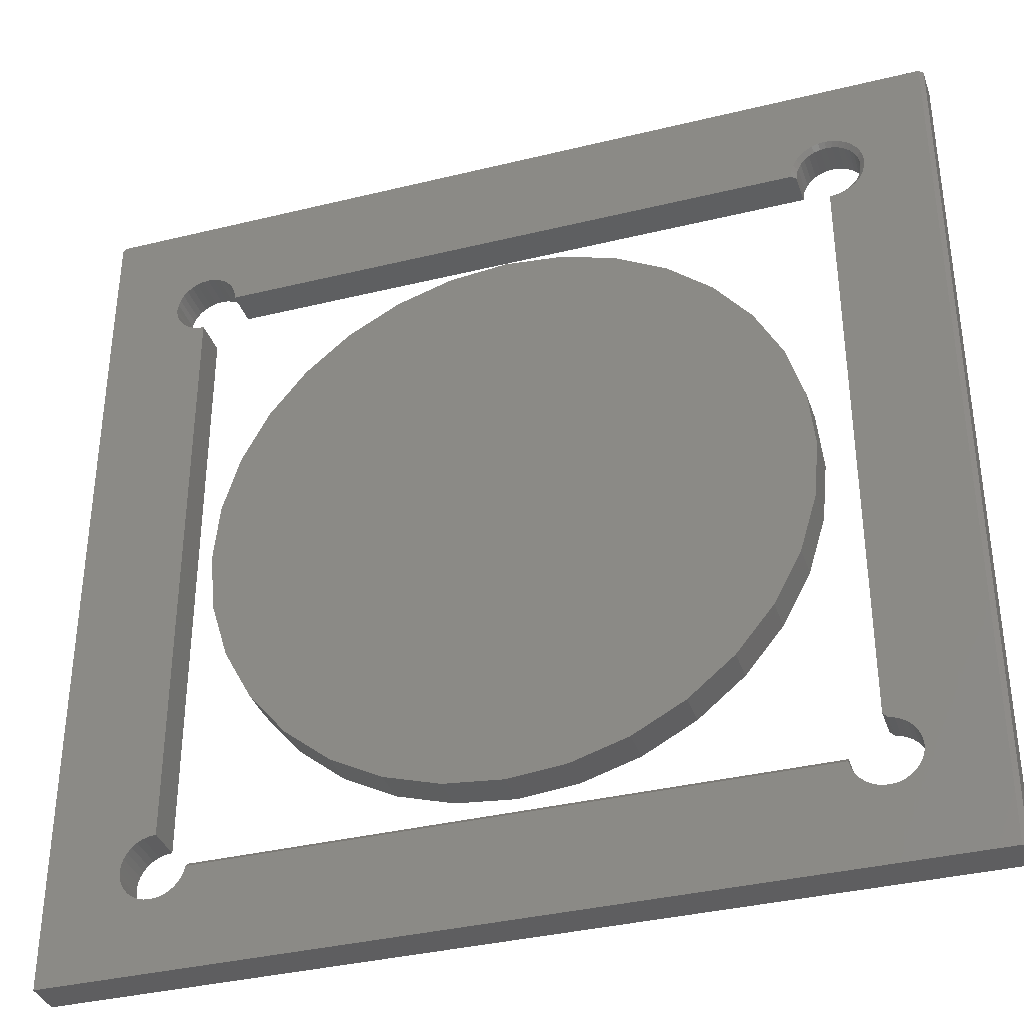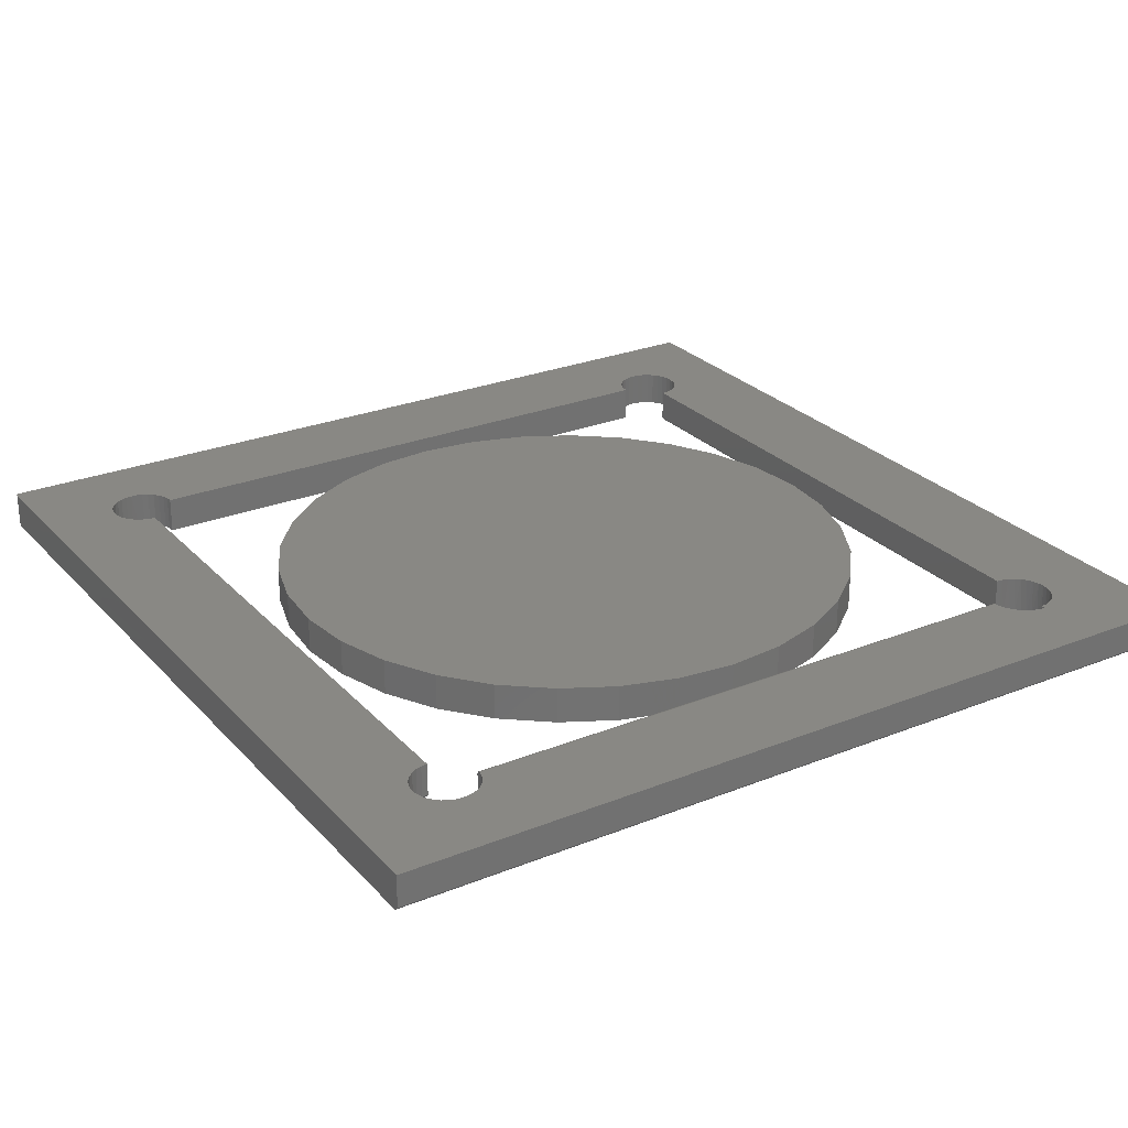
<metadata>
{"format":"stl","ext":"stl","renderer":"f3d","projection":"perspective","resolution":1024,"background":"white","views":[{"elev":-36.1,"azim":-162.2,"up":"+Y"},{"elev":26.4,"azim":-122.3,"up":"+Z"}]}
</metadata>
<code>
# stl→obj: 356 verts, 708 faces
v -0.5069 0.5694 0
v -0.5081 0.5818 0
v 0.5137 0.5694 0
v -0.5117 0.5937 0
v 0.5703 0.5147 0
v 0.5812 -0.5148 0
v 0.5703 -0.5137 0
v -0.7422 0.75 0
v -0.5817 0.6315 0
v -0.5936 0.6279 0
v -0.6046 0.622 0
v -0.6142 0.6142 0
v -0.622 0.6046 0
v -0.6279 0.5936 0
v -0.6315 0.5817 0
v -0.6327 0.5693 0
v -0.6315 0.557 0
v -0.6279 0.5451 0
v -0.5693 -0.5064 0
v -0.5771 -0.5153 0
v -0.5867 -0.5175 0
v -0.5959 -0.5215 0
v -0.6041 -0.527 0
v -0.6113 -0.5338 0
v -0.6171 -0.5419 0
v -0.6214 -0.5508 0
v -0.624 -0.5604 0
v -0.6249 -0.5693 0
v -0.7422 -0.75 0
v -0.5703 0.7501 0
v -0.546 0.628 0
v -0.5579 0.6316 0
v -0.5703 0.6328 0
v 0.75 0.7423 0
v 0.751 0.5703 0
v 0.6259 0.5703 0
v 0.6238 0.5803 0
v 0.6207 0.5907 0
v 0.6155 0.6003 0
v 0.6086 0.6087 0
v 0.6002 0.6156 0
v 0.5906 0.6208 0
v 0.5802 0.6239 0
v 0.5693 0.625 0
v 0.7498 0.7438 0
v -0.5167 -0.5873 0
v -0.5143 -0.5771 0
v 0.5153 -0.5771 0
v 0.5175 -0.5868 0
v 0.5215 -0.5959 0
v 0.527 -0.6042 0
v 0.5339 -0.6113 0
v 0.5419 -0.6171 0
v 0.751 -0.75 0
v -0.5732 -0.6248 0
v -0.5628 -0.6245 0
v -0.5527 -0.6224 0
v -0.5431 -0.6183 0
v -0.5344 -0.6126 0
v -0.5269 -0.6053 0
v -0.521 -0.5968 0
v 0.5509 -0.6214 0
v 0.5604 -0.624 0
v 0.5703 -0.6249 0
v 0.5812 -0.6238 0
v 0.5916 -0.6207 0
v 0.6012 -0.6155 0
v 0.6096 -0.6086 0
v 0.6165 -0.6002 0
v 0.6217 -0.5906 0
v 0.6248 -0.5802 0
v 0.6259 -0.5693 0
v -0.5176 0.6046 0
v 0.5481 0.6208 0
v 0.5384 0.6156 0
v 0.53 0.6087 0
v 0.5231 0.6003 0
v 0.518 0.5907 0
v 0.5148 0.5803 0
v 0.7422 0.7501 0
v 0.7437 0.7499 0
v 0.5585 0.6239 0
v -0.5255 0.6142 0
v -0.5351 0.6221 0
v -0.622 0.5341 0
v -0.6142 0.5245 0
v -0.6046 0.5166 0
v -0.5936 0.5107 0
v -0.5817 0.5071 0
v -0.5693 0.5059 0
v -0.6239 -0.5797 0
v -0.6211 -0.5897 0
v -0.6163 -0.599 0
v -0.61 -0.6072 0
v -0.6022 -0.6141 0
v -0.5933 -0.6195 0
v -0.5835 -0.6231 0
v 0.7465 0.7488 0
v 0.7477 0.7478 0
v 0.7487 0.7466 0
v 0.7494 0.7453 0
v 0.7452 0.7495 0
v 0.5916 -0.518 0
v 0.5812 0.5158 0
v 0.5916 0.519 0
v 0.6248 -0.5585 0
v 0.6217 -0.5481 0
v 0.6165 -0.5384 0
v 0.6096 -0.53 0
v 0.6012 -0.5231 0
v 0.6012 0.5241 0
v 0.6096 0.531 0
v 0.6165 0.5394 0
v 0.6217 0.549 0
v 0.6248 0.5595 0
v 0.751 -0.75 0.0625
v -0.75 -0.75 0.0625
v -0.75 -0.75 0.007812
v -0.75 0.75 0.0625
v -0.75 0.75 0.007812
v -0.5693 0.75 0.0625
v -0.6249 -0.5693 0.05469
v -0.6249 -0.5693 0.0625
v -0.5148 -0.5802 0.0625
v -0.5137 -0.5693 0.007812
v -0.5137 -0.5693 0.0625
v -0.518 -0.5906 0.0625
v -0.5231 -0.6002 0.0625
v -0.53 -0.6086 0.0625
v -0.5384 -0.6155 0.0625
v -0.5481 -0.6207 0.0625
v -0.5585 -0.6238 0.0625
v -0.5693 -0.6249 0.0625
v -0.5802 -0.6238 0.0625
v -0.5906 -0.6207 0.0625
v -0.6002 -0.6155 0.0625
v -0.6086 -0.6086 0.0625
v -0.6155 -0.6002 0.0625
v -0.6238 -0.5802 0.0625
v -0.6207 -0.5906 0.0625
v 0.5147 -0.5693 0.0625
v 0.5147 -0.5693 0.007812
v 0.5158 -0.5802 0.0625
v 0.5394 -0.6155 0.0625
v 0.549 -0.6207 0.0625
v 0.531 -0.6086 0.0625
v 0.5241 -0.6002 0.0625
v 0.519 -0.5906 0.0625
v 0.5595 -0.6238 0.0625
v 0.5703 -0.6249 0.0625
v 0.5812 -0.6238 0.0625
v 0.5916 -0.6207 0.0625
v 0.6012 -0.6155 0.0625
v 0.6096 -0.6086 0.0625
v 0.6165 -0.6002 0.0625
v 0.6217 -0.5906 0.0625
v 0.6248 -0.5802 0.0625
v 0.6259 -0.5693 0.0625
v 0.6248 -0.5585 0.0625
v 0.6217 -0.5481 0.0625
v 0.6165 -0.5384 0.0625
v 0.6096 -0.53 0.0625
v 0.6012 -0.5231 0.0625
v 0.5916 -0.518 0.0625
v 0.5812 -0.5148 0.0625
v 0.5703 -0.5137 0.0625
v 0.75 0.5694 0.0625
v 0.5137 0.5694 0.0625
v -0.5158 0.5803 0.0625
v -0.5147 0.5694 0.0625
v -0.5771 0.5143 0.0625
v -0.5883 -0.5098 0.0625
v -0.5771 -0.5074 0.0625
v 0.5703 0.5147 0.0625
v 0.75 0.7423 0.0625
v 0.7498 0.7438 0.0625
v 0.5693 0.625 0.0625
v 0.5802 0.6239 0.0625
v 0.5906 0.6208 0.0625
v 0.6002 0.6156 0.0625
v 0.6086 0.6087 0.0625
v 0.6155 0.6003 0.0625
v 0.6207 0.5907 0.0625
v 0.6238 0.5803 0.0625
v 0.6249 0.5694 0.0625
v 0.6248 0.5595 0.0625
v 0.6217 0.549 0.0625
v 0.6165 0.5394 0.0625
v 0.6096 0.531 0.0625
v 0.6012 0.5241 0.0625
v 0.5916 0.519 0.0625
v -0.5797 0.6239 0.0625
v -0.5693 0.6249 0.0625
v -0.5595 0.6239 0.0625
v -0.519 0.5907 0.0625
v 0.5148 0.5803 0.0625
v 0.518 0.5907 0.0625
v 0.5231 0.6003 0.0625
v 0.53 0.6087 0.0625
v 0.5384 0.6156 0.0625
v 0.5481 0.6208 0.0625
v 0.7422 0.7501 0.0625
v -0.549 0.6208 0.0625
v -0.5394 0.6156 0.0625
v -0.531 0.6087 0.0625
v -0.5241 0.6003 0.0625
v 0.5585 0.6239 0.0625
v -0.6327 -0.5693 0.0625
v -0.5989 -0.5142 0.0625
v -0.5873 0.5167 0.0625
v -0.5968 0.521 0.0625
v -0.6053 0.5269 0.0625
v -0.6126 0.5344 0.0625
v -0.6183 0.5431 0.0625
v -0.6317 -0.5589 0.0625
v -0.6286 -0.5479 0.0625
v -0.6236 -0.5376 0.0625
v -0.6168 -0.5283 0.0625
v -0.6085 -0.5205 0.0625
v -0.6224 0.5527 0.0625
v -0.6245 0.5628 0.0625
v -0.6248 0.5732 0.0625
v -0.6231 0.5835 0.0625
v -0.6195 0.5933 0.0625
v -0.6141 0.6022 0.0625
v -0.6072 0.61 0.0625
v -0.599 0.6163 0.0625
v -0.5897 0.6211 0.0625
v 0.7494 0.7453 0.0625
v 0.7487 0.7466 0.0625
v 0.7477 0.7478 0.0625
v 0.7465 0.7488 0.0625
v 0.7452 0.7495 0.0625
v 0.7437 0.7499 0.0625
v 0.5812 0.5158 0.0625
v -0.624 -0.5603 0.05469
v -0.6037 -0.5266 0.05469
v -0.5953 -0.5211 0.05469
v -0.6213 -0.5506 0.05469
v -0.6169 -0.5416 0.05469
v -0.611 -0.5335 0.05469
v -0.5768 -0.5133 0.05644
v -0.586 -0.5173 0.05469
v -0.5771 -0.5153 0.05469
v -0.5769 -0.5119 0.05783
v -0.577 -0.5105 0.05928
v -0.5771 -0.5089 0.06082
v -0.531 0.6087 0.007812
v -0.5394 0.6156 0.007812
v -0.549 0.6208 0.007812
v -0.5595 0.6239 0.007812
v -0.5693 0.6249 0.007812
v -0.5241 0.6003 0.007812
v -0.519 0.5907 0.007812
v -0.5158 0.5803 0.007812
v -0.5147 0.5694 0.007812
v -0.5693 -0.5064 0.05469
v -0.5693 0.5137 0.05469
v -0.5693 0.5137 0.007812
v -0.5708 0.5138 0.0593
v -0.5697 0.5137 0.05711
v -0.5748 0.514 0.06213
v -0.5726 0.5138 0.06103
v -0.5906 0.518 0.007812
v -0.5802 0.5148 0.007812
v -0.6002 0.5231 0.007812
v -0.6086 0.53 0.007812
v -0.6155 0.5384 0.007812
v -0.6207 0.5481 0.007812
v -0.6238 0.5585 0.007812
v -0.6249 0.5693 0.007812
v -0.6238 0.5802 0.007812
v -0.6207 0.5906 0.007812
v -0.6155 0.6002 0.007812
v -0.6086 0.6086 0.007812
v -0.6002 0.6155 0.007812
v -0.5906 0.6207 0.007812
v -0.5802 0.6238 0.007812
v -0.5761 -0.5073 0.06243
v -0.5695 -0.5064 0.05621
v -0.5716 -0.5067 0.0602
v -0.5706 -0.5066 0.05901
v -0.5741 -0.507 0.06189
v -0.5699 -0.5064 0.05767
v -0.5728 -0.5068 0.06117
v -0.57 -0.5073 0.05475
v -0.5709 -0.5083 0.05549
v -0.5715 -0.5091 0.05475
v -0.5727 -0.5104 0.05475
v -0.5744 -0.5124 0.05475
v -0.5762 -0.5142 0.05467
v -0.5701 -0.5073 0.05599
v -0.09798 0.5 0.0625
v 0.1021 0.5 0.0625
v 0.002056 0.5099 0.0625
v 0.1983 0.4708 0.0625
v -0.1942 0.4708 0.0625
v 0.2869 0.4235 0.0625
v -0.2828 0.4235 0.0625
v 0.3646 0.3597 0.0625
v -0.3605 0.3597 0.0625
v 0.4284 0.282 0.0625
v -0.4243 0.282 0.0625
v 0.4758 0.1933 0.0625
v -0.4717 0.1933 0.0625
v 0.505 0.09715 0.0625
v -0.5008 0.09715 0.0625
v 0.5148 -0.002878 0.0625
v -0.5107 -0.002878 0.0625
v 0.505 -0.1029 0.0625
v -0.5008 -0.1029 0.0625
v 0.4758 -0.1991 0.0625
v -0.4717 -0.1991 0.0625
v 0.4284 -0.2877 0.0625
v -0.4243 -0.2877 0.0625
v 0.3646 -0.3654 0.0625
v -0.3605 -0.3654 0.0625
v 0.2869 -0.4292 0.0625
v -0.2828 -0.4292 0.0625
v 0.1983 -0.4766 0.0625
v -0.1942 -0.4766 0.0625
v 0.1021 -0.5058 0.0625
v -0.09798 -0.5058 0.0625
v 0.002056 -0.5156 0.0625
v 0.002056 0.5099 0
v 0.1021 0.5 0
v -0.09798 0.5 0
v 0.002056 -0.5156 0
v -0.09798 -0.5058 0
v 0.1021 -0.5058 0
v -0.1942 -0.4766 0
v 0.1983 -0.4766 0
v -0.2828 -0.4292 0
v 0.2869 -0.4292 0
v -0.3605 -0.3654 0
v 0.3646 -0.3654 0
v -0.4243 -0.2877 0
v 0.4284 -0.2877 0
v -0.4717 -0.1991 0
v 0.4758 -0.1991 0
v -0.5008 -0.1029 0
v 0.505 -0.1029 0
v -0.5107 -0.002878 0
v 0.5148 -0.002878 0
v -0.5008 0.09715 0
v 0.505 0.09715 0
v -0.4717 0.1933 0
v 0.4758 0.1933 0
v -0.4243 0.282 0
v 0.4284 0.282 0
v -0.3605 0.3597 0
v 0.3646 0.3597 0
v -0.2828 0.4235 0
v 0.2869 0.4235 0
v -0.1942 0.4708 0
v 0.1983 0.4708 0
f 1 2 3
f 2 4 3
f 5 6 7
f 8 9 10
f 8 10 11
f 8 11 12
f 8 12 13
f 8 13 14
f 8 14 15
f 8 15 16
f 8 16 17
f 8 17 18
f 8 18 19
f 8 19 20
f 8 20 21
f 8 21 22
f 8 22 23
f 8 23 24
f 8 24 25
f 8 25 26
f 8 26 27
f 8 27 28
f 8 28 29
f 30 31 32
f 30 32 33
f 30 33 9
f 30 9 8
f 34 35 36
f 34 36 37
f 34 37 38
f 34 38 39
f 34 39 40
f 34 40 41
f 34 41 42
f 34 42 43
f 34 43 44
f 34 44 45
f 46 47 48
f 46 48 49
f 46 49 50
f 46 50 51
f 46 51 52
f 46 52 53
f 54 29 55
f 54 55 56
f 54 56 57
f 54 57 58
f 54 58 59
f 54 59 60
f 54 60 61
f 54 61 46
f 54 46 53
f 54 53 62
f 54 62 63
f 54 63 64
f 54 64 65
f 54 65 66
f 54 66 67
f 54 67 68
f 54 68 69
f 54 69 70
f 54 70 71
f 54 71 72
f 73 74 75
f 73 75 76
f 73 76 77
f 73 77 78
f 73 78 79
f 73 79 3
f 73 3 4
f 80 81 44
f 80 44 82
f 80 82 74
f 80 74 73
f 80 73 83
f 80 83 84
f 80 84 31
f 80 31 30
f 19 18 85
f 19 85 86
f 19 86 87
f 19 87 88
f 19 88 89
f 19 89 90
f 29 28 91
f 29 91 92
f 29 92 93
f 29 93 94
f 29 94 95
f 29 95 96
f 29 96 97
f 29 97 55
f 45 98 99
f 45 99 100
f 45 100 101
f 44 81 102
f 44 102 98
f 44 98 45
f 103 6 5
f 103 5 104
f 103 104 105
f 35 54 72
f 35 72 106
f 35 106 107
f 35 107 108
f 35 108 109
f 35 109 110
f 35 110 103
f 35 103 105
f 35 105 111
f 35 111 112
f 35 112 113
f 35 113 114
f 35 114 115
f 35 115 36
f 54 116 29
f 29 116 117
f 29 117 118
f 119 120 117
f 117 120 118
f 121 30 119
f 119 30 8
f 119 8 120
f 120 8 118
f 118 8 29
f 91 122 123
f 46 124 47
f 124 125 47
f 124 126 125
f 46 127 124
f 127 46 61
f 61 128 127
f 128 61 60
f 60 129 128
f 129 60 59
f 59 130 129
f 130 59 58
f 58 131 130
f 57 131 58
f 132 131 57
f 56 132 57
f 133 132 56
f 55 133 56
f 134 133 55
f 97 134 55
f 135 134 97
f 96 135 97
f 136 135 96
f 95 136 96
f 137 136 95
f 94 137 95
f 138 137 94
f 93 138 94
f 122 91 28
f 123 139 91
f 91 139 140
f 91 140 92
f 92 140 138
f 92 138 93
f 141 142 126
f 126 142 125
f 143 48 141
f 48 142 141
f 53 144 145
f 144 53 52
f 52 146 144
f 146 52 51
f 51 147 146
f 147 51 50
f 50 148 147
f 49 148 50
f 143 148 49
f 143 49 48
f 53 145 62
f 62 145 149
f 62 149 63
f 63 149 150
f 63 150 64
f 64 150 151
f 64 151 65
f 65 151 152
f 65 152 66
f 66 152 153
f 66 153 67
f 67 153 154
f 67 154 68
f 68 154 155
f 68 155 69
f 69 155 156
f 69 156 70
f 70 156 157
f 70 157 71
f 71 157 158
f 71 158 72
f 72 158 159
f 72 159 106
f 106 159 160
f 106 160 107
f 107 160 161
f 107 161 108
f 108 161 162
f 108 162 109
f 109 162 163
f 109 163 110
f 110 163 164
f 110 164 103
f 103 164 165
f 103 165 6
f 6 165 166
f 6 166 7
f 142 48 125
f 125 48 47
f 116 54 167
f 167 54 35
f 141 126 124
f 168 169 170
f 171 172 173
f 166 165 174
f 175 176 177
f 175 177 178
f 175 178 179
f 175 179 180
f 175 180 181
f 175 181 182
f 175 182 183
f 175 183 184
f 175 184 167
f 167 184 185
f 167 185 186
f 167 186 187
f 167 187 188
f 167 188 189
f 167 189 190
f 167 190 191
f 167 191 164
f 167 164 163
f 167 163 162
f 167 162 161
f 167 161 160
f 167 160 159
f 167 159 158
f 167 158 116
f 121 119 192
f 121 192 193
f 121 193 194
f 127 145 144
f 127 144 146
f 127 146 147
f 127 147 148
f 127 148 143
f 127 143 141
f 127 141 124
f 116 158 157
f 116 157 156
f 116 156 155
f 116 155 154
f 116 154 153
f 116 153 152
f 116 152 151
f 116 151 150
f 116 150 149
f 116 149 145
f 116 145 127
f 116 127 128
f 116 128 129
f 116 129 130
f 116 130 131
f 116 131 132
f 116 132 133
f 116 133 117
f 195 169 168
f 195 168 196
f 195 196 197
f 195 197 198
f 195 198 199
f 195 199 200
f 195 200 201
f 202 121 194
f 202 194 203
f 202 203 204
f 202 204 205
f 202 205 206
f 202 206 195
f 202 195 201
f 202 201 207
f 202 207 177
f 117 133 134
f 117 134 135
f 117 135 136
f 117 136 137
f 117 137 138
f 117 138 140
f 117 140 139
f 117 139 123
f 117 123 208
f 209 172 171
f 209 171 210
f 209 210 211
f 209 211 212
f 209 212 213
f 209 213 214
f 119 117 208
f 119 208 215
f 119 215 216
f 119 216 217
f 119 217 218
f 119 218 219
f 119 219 209
f 119 209 214
f 119 214 220
f 119 220 221
f 119 221 222
f 119 222 223
f 119 223 224
f 119 224 225
f 119 225 226
f 119 226 227
f 119 227 228
f 119 228 192
f 176 229 230
f 176 230 231
f 176 231 232
f 177 176 232
f 177 232 233
f 177 233 234
f 177 234 202
f 164 191 235
f 164 235 174
f 164 174 165
f 208 123 122
f 122 236 208
f 236 215 208
f 219 218 237
f 237 209 219
f 238 209 237
f 217 216 239
f 240 217 239
f 240 241 217
f 236 216 215
f 239 216 236
f 242 243 244
f 241 237 218
f 218 217 241
f 172 209 238
f 172 238 243
f 172 243 242
f 172 242 245
f 172 245 246
f 172 246 247
f 172 247 173
f 24 240 25
f 25 240 239
f 25 239 26
f 26 239 236
f 26 236 27
f 27 236 122
f 27 122 28
f 240 24 241
f 241 24 23
f 241 23 237
f 237 23 22
f 237 22 238
f 238 22 21
f 238 21 243
f 243 21 20
f 243 20 244
f 174 5 166
f 166 5 7
f 167 35 175
f 175 35 34
f 44 207 82
f 82 207 201
f 82 201 74
f 74 201 200
f 74 200 75
f 75 200 199
f 75 199 76
f 76 199 198
f 76 198 77
f 77 198 197
f 77 197 78
f 78 197 196
f 78 196 79
f 79 196 168
f 79 168 3
f 207 44 177
f 177 44 43
f 177 43 178
f 178 43 42
f 178 42 179
f 179 42 41
f 179 41 180
f 180 41 40
f 180 40 181
f 181 40 39
f 181 39 182
f 182 39 38
f 182 38 183
f 183 38 37
f 183 37 184
f 184 37 36
f 184 36 185
f 112 188 113
f 113 188 187
f 113 187 114
f 114 187 186
f 114 186 115
f 115 186 185
f 115 185 36
f 188 112 189
f 189 112 111
f 189 111 190
f 190 111 105
f 190 105 191
f 191 105 104
f 191 104 235
f 235 104 5
f 235 5 174
f 202 80 121
f 121 80 30
f 80 202 81
f 81 202 234
f 81 234 102
f 102 234 233
f 102 233 98
f 98 233 232
f 98 232 99
f 99 232 231
f 99 231 100
f 100 231 230
f 100 230 101
f 101 230 229
f 101 229 45
f 45 229 176
f 45 176 34
f 34 176 175
f 248 204 249
f 249 204 203
f 249 203 250
f 250 203 194
f 250 194 251
f 251 194 193
f 251 193 252
f 204 248 205
f 205 248 253
f 205 253 206
f 206 253 254
f 206 254 195
f 195 254 255
f 195 255 169
f 169 255 256
f 169 256 170
f 3 168 1
f 1 168 170
f 1 170 256
f 257 19 258
f 258 19 90
f 258 90 259
f 259 260 258
f 260 261 258
f 262 263 259
f 263 260 259
f 264 210 265
f 211 210 264
f 266 211 264
f 212 211 266
f 267 212 266
f 213 212 267
f 268 213 267
f 214 213 268
f 269 214 268
f 269 220 214
f 220 269 270
f 270 221 220
f 221 270 271
f 271 222 221
f 222 271 272
f 272 223 222
f 223 272 273
f 273 224 223
f 224 273 274
f 274 225 224
f 225 274 275
f 275 226 225
f 226 275 276
f 171 262 259
f 171 259 265
f 171 265 210
f 226 276 227
f 227 276 277
f 227 277 228
f 228 277 278
f 228 278 192
f 192 278 252
f 192 252 193
f 33 251 252
f 33 32 251
f 256 2 1
f 256 255 2
f 254 4 2
f 254 2 255
f 253 83 73
f 73 4 253
f 253 4 254
f 250 31 84
f 250 84 249
f 84 248 249
f 32 31 251
f 251 31 250
f 83 253 248
f 248 84 83
f 252 9 33
f 252 278 9
f 90 265 259
f 90 89 265
f 277 10 9
f 277 9 278
f 276 12 11
f 11 10 276
f 276 10 277
f 273 14 13
f 273 13 274
f 13 275 274
f 272 16 15
f 15 14 272
f 272 14 273
f 269 18 17
f 269 17 270
f 17 271 270
f 268 86 85
f 85 18 268
f 268 18 269
f 264 88 87
f 264 87 266
f 87 267 266
f 89 88 265
f 265 88 264
f 12 276 275
f 275 13 12
f 16 272 271
f 271 17 16
f 86 268 267
f 267 87 86
f 171 279 262
f 171 173 279
f 257 261 280
f 257 258 261
f 281 282 260
f 260 263 281
f 279 283 262
f 260 282 261
f 261 282 284
f 261 284 280
f 262 283 263
f 263 283 285
f 263 285 281
f 20 19 257
f 20 257 286
f 20 286 287
f 20 287 288
f 20 288 289
f 20 289 290
f 20 290 291
f 20 291 244
f 280 286 257
f 292 286 280
f 292 287 286
f 292 280 284
f 292 284 282
f 281 292 282
f 281 287 292
f 287 281 285
f 287 285 283
f 279 287 283
f 279 288 287
f 289 247 246
f 246 290 289
f 245 290 246
f 290 245 242
f 242 291 290
f 291 242 244
f 173 247 289
f 173 289 288
f 173 288 279
f 293 294 295
f 294 293 296
f 296 293 297
f 296 297 298
f 298 297 299
f 298 299 300
f 300 299 301
f 300 301 302
f 302 301 303
f 302 303 304
f 304 303 305
f 304 305 306
f 306 305 307
f 306 307 308
f 308 307 309
f 308 309 310
f 310 309 311
f 310 311 312
f 312 311 313
f 312 313 314
f 314 313 315
f 314 315 316
f 316 315 317
f 316 317 318
f 318 317 319
f 318 319 320
f 320 319 321
f 320 321 322
f 322 321 323
f 322 323 324
f 325 326 327
f 328 329 330
f 330 329 331
f 330 331 332
f 332 331 333
f 332 333 334
f 334 333 335
f 334 335 336
f 336 335 337
f 336 337 338
f 338 337 339
f 338 339 340
f 340 339 341
f 340 341 342
f 342 341 343
f 342 343 344
f 344 343 345
f 344 345 346
f 346 345 347
f 346 347 348
f 348 347 349
f 348 349 350
f 350 349 351
f 350 351 352
f 352 351 353
f 352 353 354
f 354 353 355
f 354 355 356
f 356 355 327
f 356 327 326
f 344 308 342
f 342 308 310
f 342 310 340
f 340 310 312
f 340 312 338
f 338 312 314
f 338 314 336
f 336 314 316
f 336 316 334
f 334 316 318
f 334 318 332
f 332 318 320
f 332 320 330
f 330 320 322
f 330 322 328
f 328 322 324
f 328 324 329
f 329 324 323
f 329 323 331
f 331 323 321
f 331 321 333
f 333 321 319
f 333 319 335
f 335 319 317
f 335 317 337
f 337 317 315
f 337 315 339
f 339 315 313
f 339 313 341
f 341 313 311
f 341 311 343
f 343 311 309
f 343 309 345
f 345 309 307
f 345 307 347
f 347 307 305
f 347 305 349
f 349 305 303
f 349 303 351
f 351 303 301
f 351 301 353
f 353 301 299
f 353 299 355
f 355 299 297
f 355 297 327
f 327 297 293
f 327 293 325
f 325 293 295
f 325 295 326
f 326 295 294
f 326 294 356
f 356 294 296
f 356 296 354
f 354 296 298
f 354 298 352
f 352 298 300
f 352 300 350
f 350 300 302
f 350 302 348
f 348 302 304
f 348 304 346
f 346 304 306
f 346 306 344
f 344 306 308

</code>
